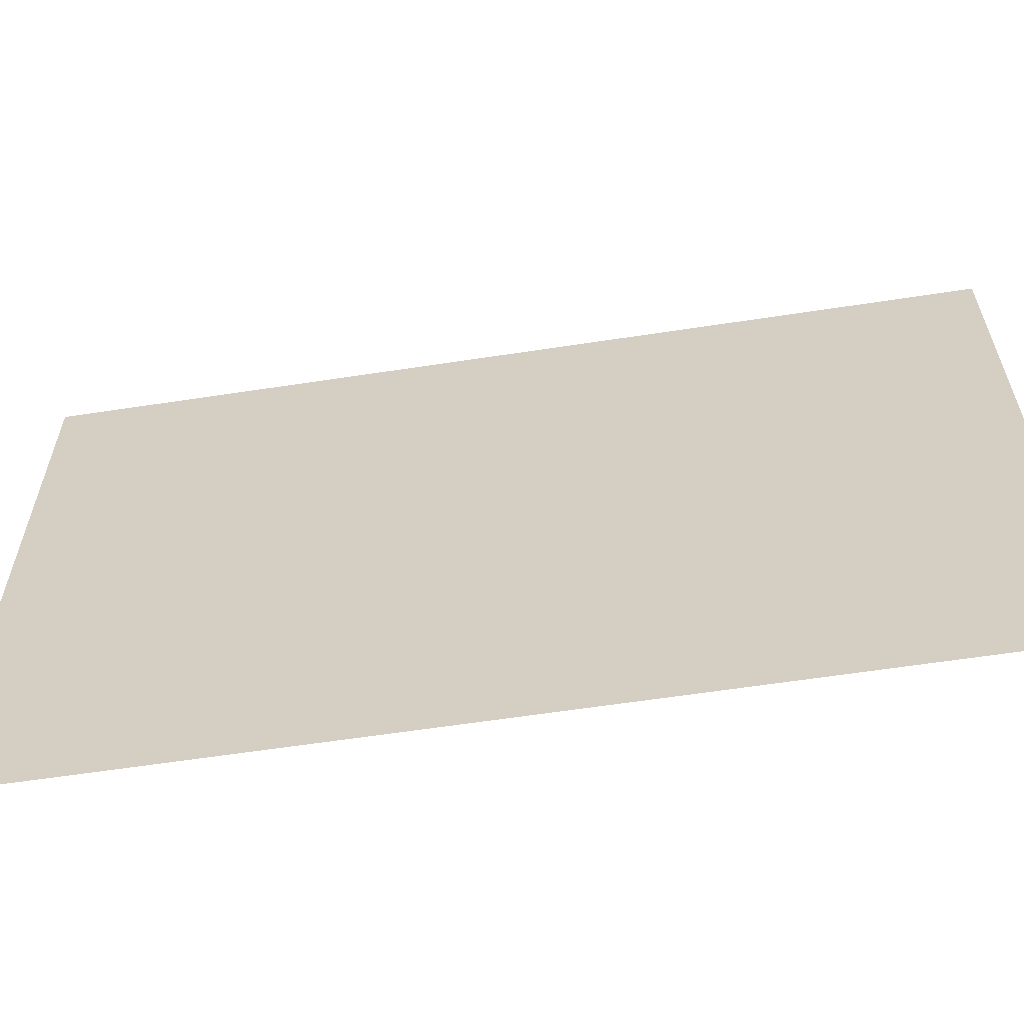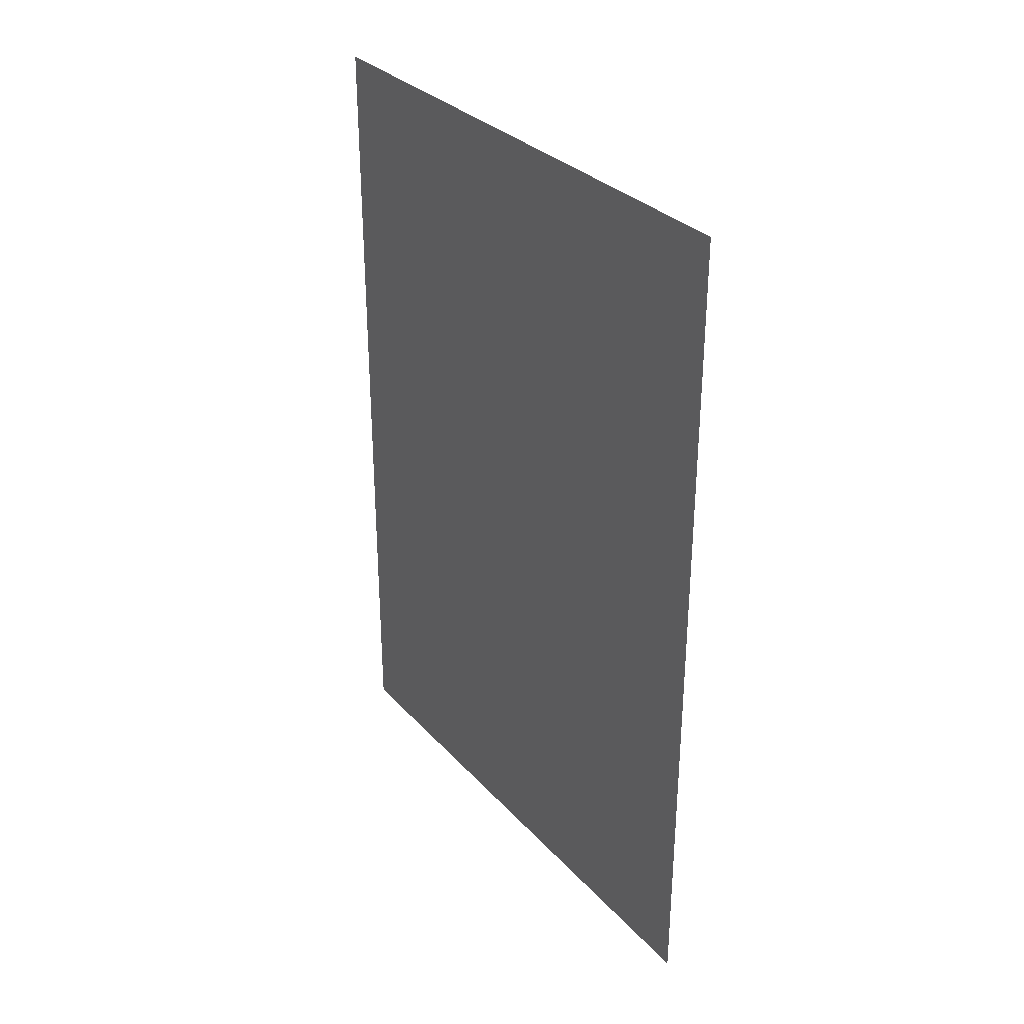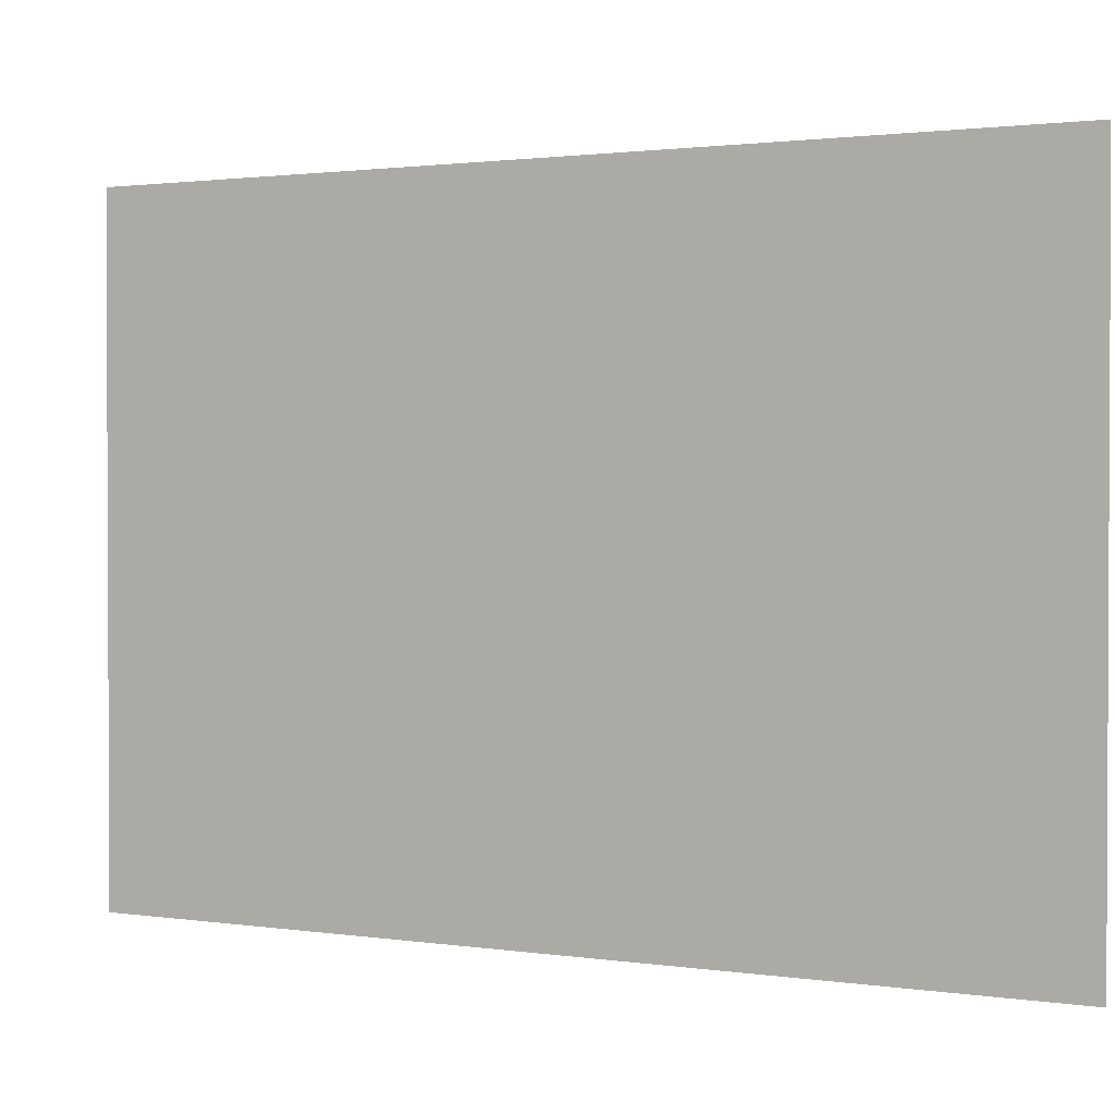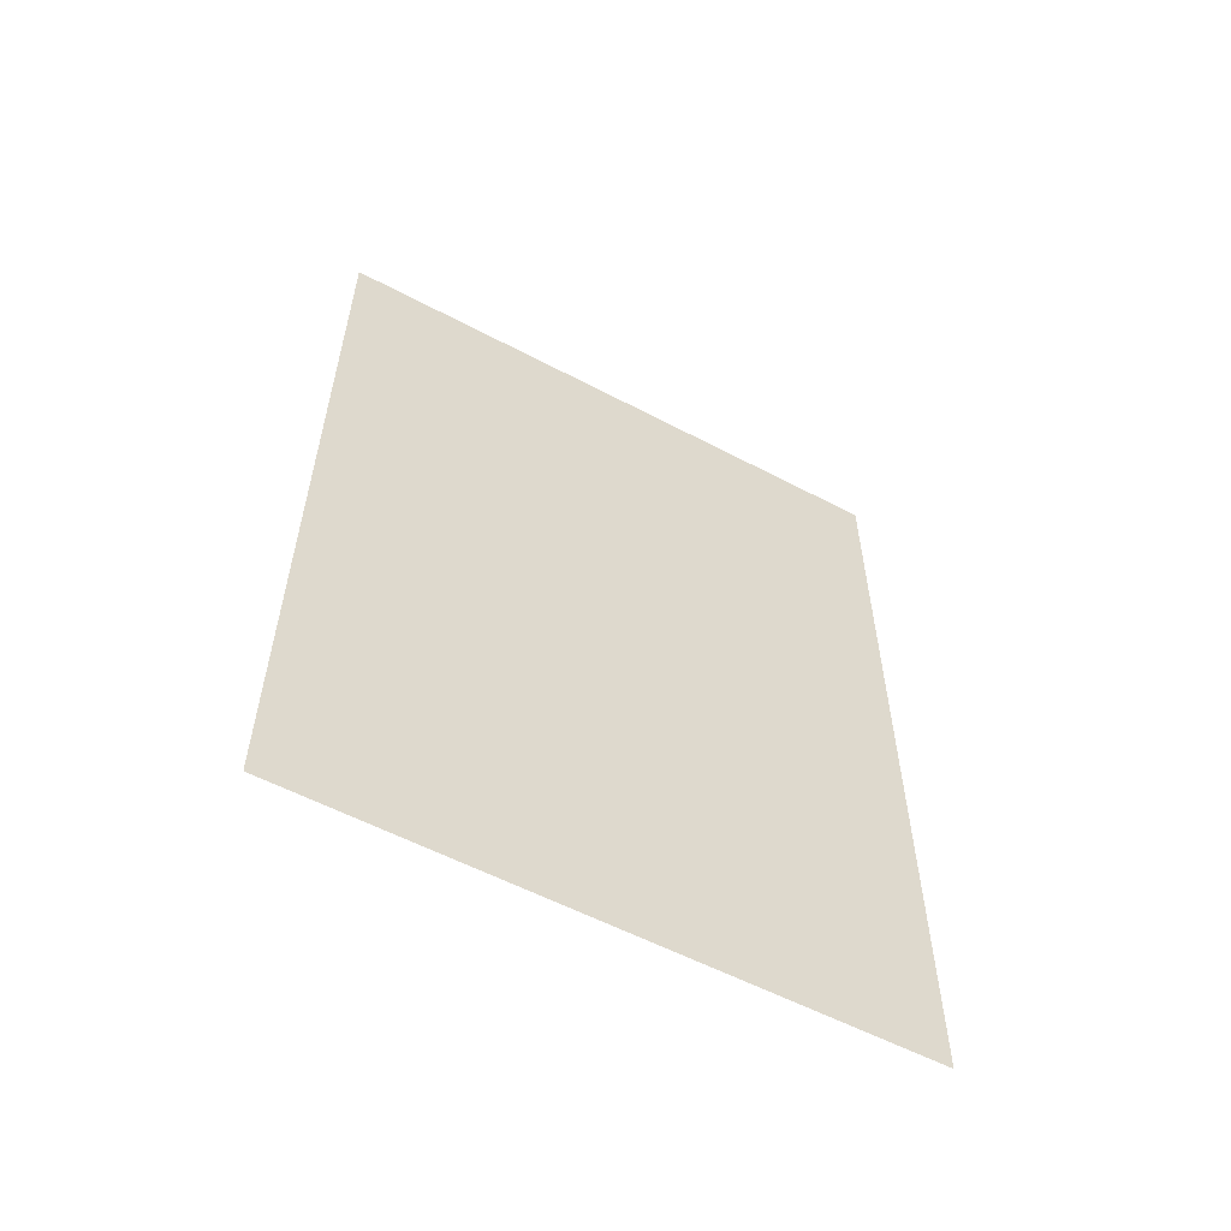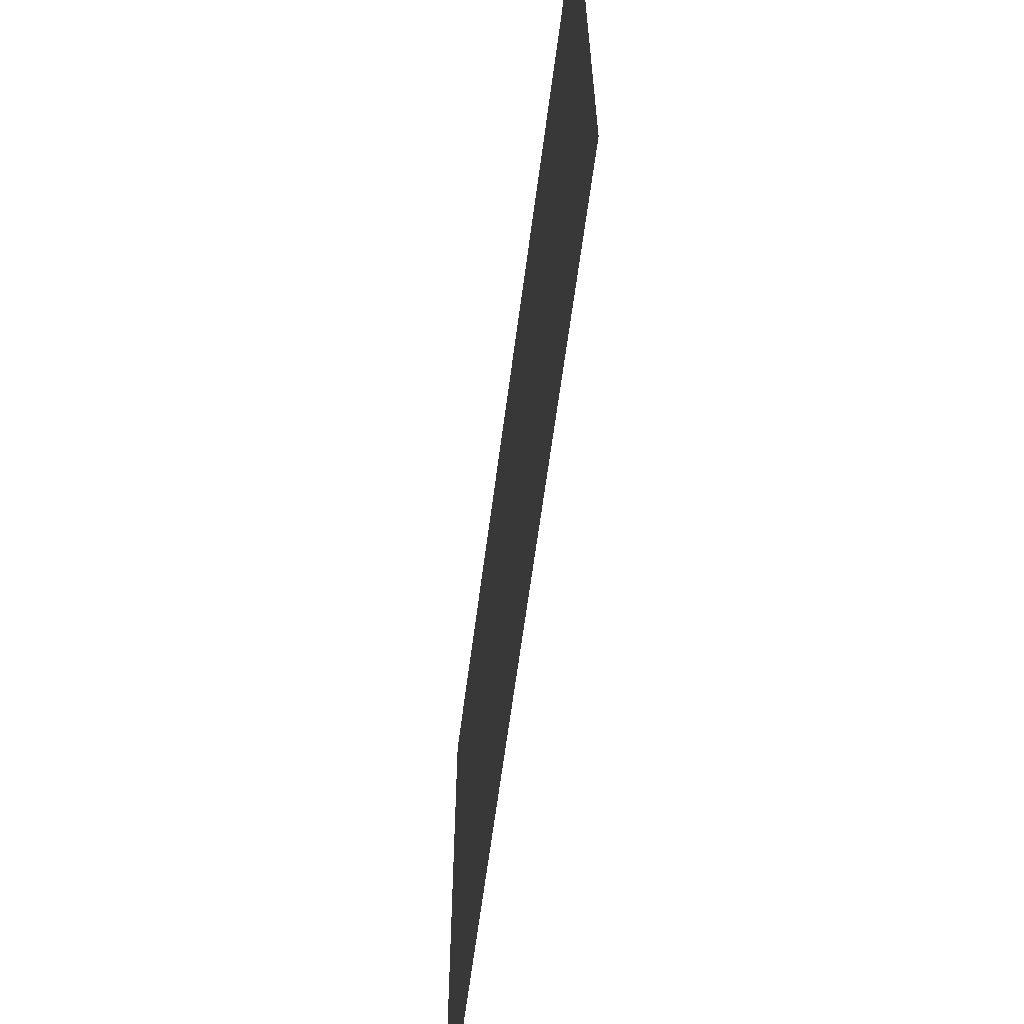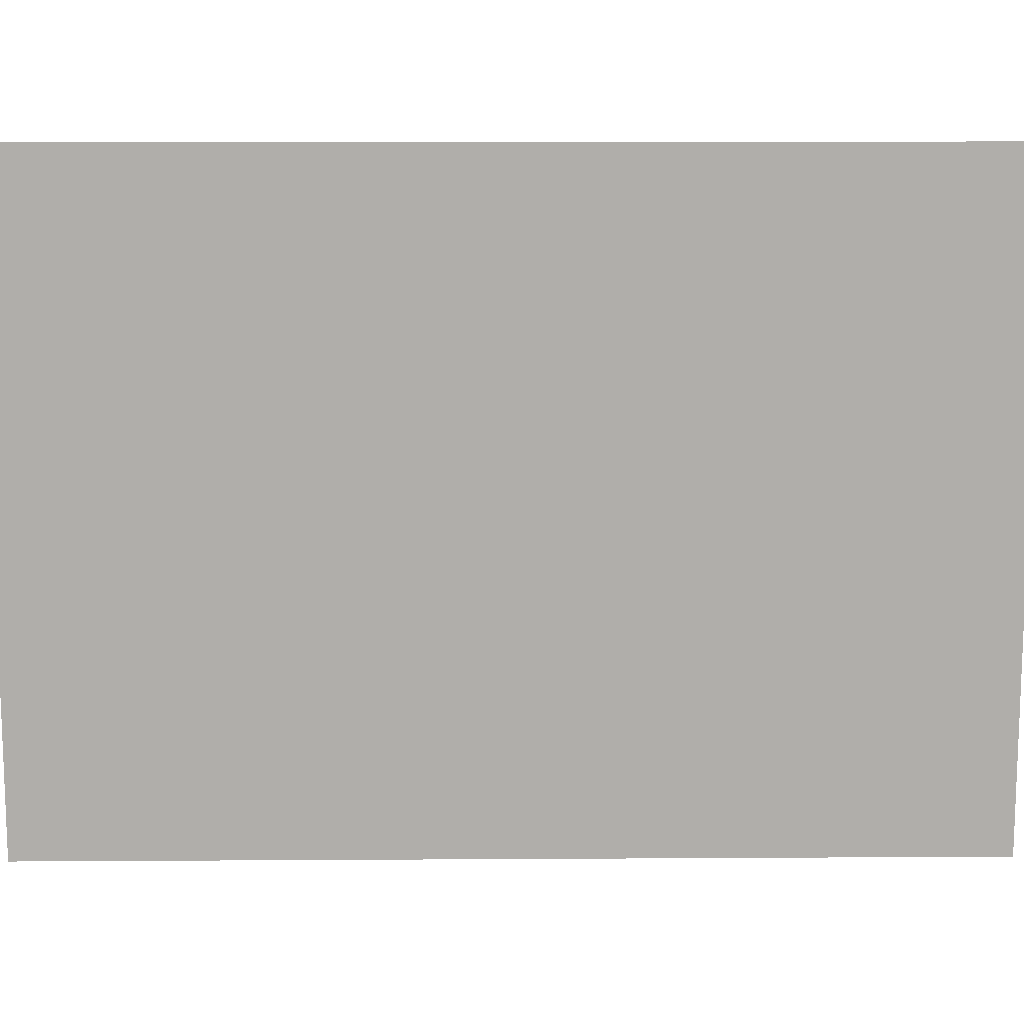
<metadata>
{"format":"obj","ext":"obj","renderer":"f3d","projection":"perspective","resolution":1024,"background":"white","views":[{"elev":-60.8,"azim":-81.1,"up":"+Z"},{"elev":31.3,"azim":145.7,"up":"+Y"},{"elev":1.5,"azim":118.7,"up":"+Z"},{"elev":-57.0,"azim":-118.8,"up":"+Y"},{"elev":-62.8,"azim":-7.4,"up":"+Z"},{"elev":12.4,"azim":89.2,"up":"+Z"}]}
</metadata>
<code>
v 7.206 4.02 -1.937
v 7.206 9.5 -1.937
v 7.206 4.02 1.937
v 7.206 9.5 1.937
f 4 2 1 3

</code>
